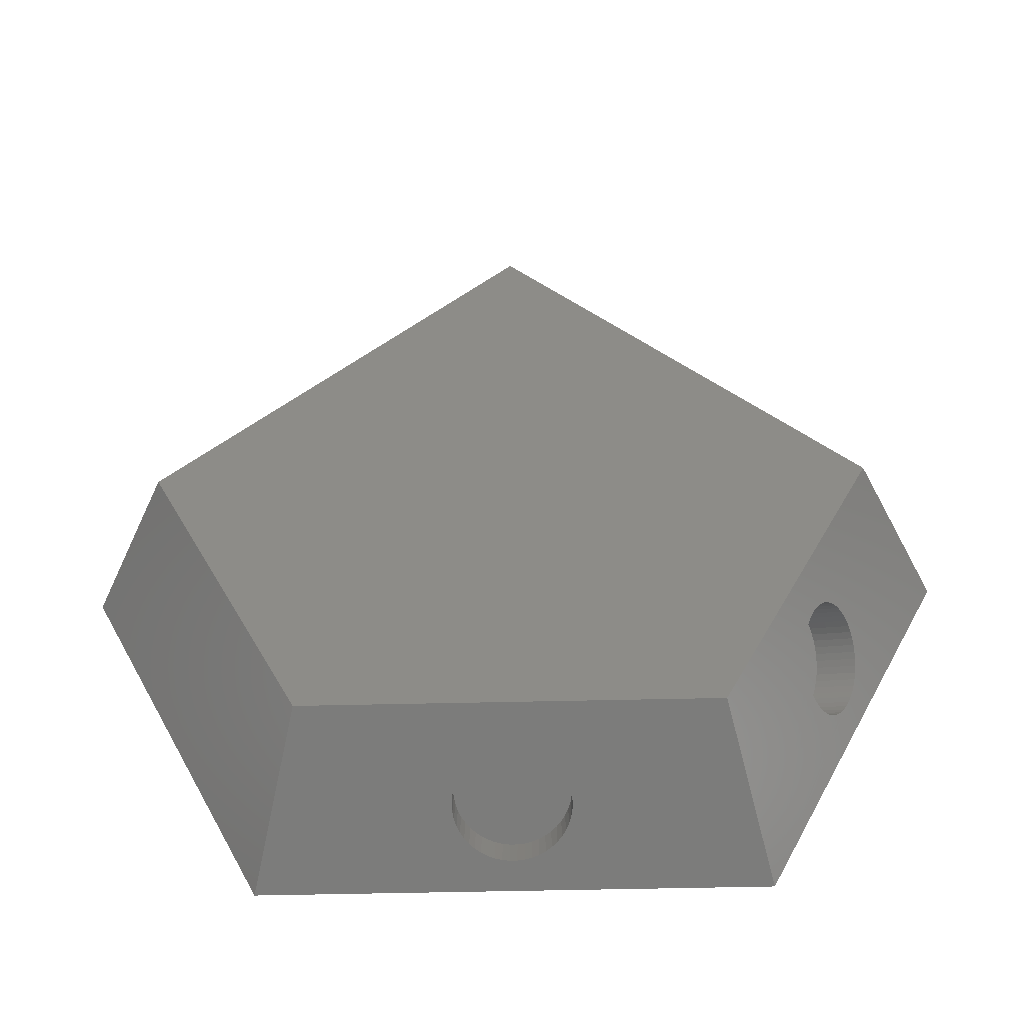
<metadata>
{"format":"stl","ext":"stl","renderer":"f3d","projection":"perspective","resolution":1024,"background":"white","views":[{"elev":-54.0,"azim":1.4,"up":"+Y"}]}
</metadata>
<code>
# stl→obj: 420 verts, 840 faces
v -25.91 -30.47 0
v -25.91 -30.47 0.0001907
v -25.91 -30.47 0.0002773
v -22.25 -38.39 0
v 0 0 0
v 25.91 -30.47 0
v 22.25 -38.39 0
v 14.09 -56.05 0
v -14.09 -56.05 0
v -25.91 -30.47 0.00034
v -13.84 -18.46 3.531
v -21.2 -31.12 10
v -10.24 -16.75 7.604
v 0 -6.189 10
v -13.83 -18.23 3.187
v -13.81 -18.64 3.891
v -13.78 -17.98 2.868
v -13.7 -17.71 2.576
v -13.59 -17.42 2.317
v -13.44 -17.11 2.094
v -13.27 -16.79 1.911
v -13.07 -16.46 1.772
v -12.84 -16.14 1.678
v -12.59 -15.81 1.63
v -12.05 -15.21 1.678
v -12.33 -15.5 1.63
v -11.76 -14.93 1.772
v -11.48 -14.68 1.911
v -11.19 -14.45 2.094
v -10.91 -14.26 2.317
v -10.63 -14.1 2.576
v -10.38 -13.98 2.868
v -13.16 -19.03 5.751
v -12.94 -18.99 6.095
v -9.433 -13.97 4.641
v -9.565 -13.89 4.263
v -10.14 -13.89 3.187
v -9.92 -13.85 3.531
v -9.728 -13.85 3.891
v -10.75 -17.38 7.652
v -10.49 -17.07 7.652
v -12.7 -18.9 6.414
v -9.335 -14.08 5.019
v -9.27 -14.24 5.391
v -12.44 -18.78 6.706
v -9.242 -14.43 5.751
v -12.17 -18.62 6.965
v -9.25 -14.65 6.095
v -11.89 -18.43 7.188
v -9.294 -14.9 6.414
v -9.373 -15.17 6.706
v -11.6 -18.2 7.371
v -9.487 -15.47 6.965
v -11.31 -17.95 7.51
v -9.633 -15.78 7.188
v -11.03 -17.67 7.604
v -9.808 -16.1 7.371
v -10.01 -16.42 7.51
v -13.35 -19.03 5.391
v -13.51 -19 5.019
v -13.64 -18.92 4.641
v -13.74 -18.8 4.263
v -14.09 -56.05 0.0001035
v -11.52 -52.04 10
v 14.09 -56.05 0.0001035
v 11.52 -52.04 10
v 3.224 -54.34 4.263
v 3.148 -54.49 3.891
v 1.741 -53.17 7.188
v -3.25 -54.19 4.641
v -3.224 -54.04 5.019
v -3.148 -53.89 5.391
v 2.848 -54.77 3.187
v 2.629 -54.9 2.868
v -3.022 -53.74 5.751
v -2.848 -53.6 6.095
v -2.629 -53.48 6.414
v 3.022 -54.63 3.531
v 2.072 -53.26 6.965
v 1.004 -53.04 7.51
v 1.384 -53.09 7.371
v -2.369 -53.36 6.706
v -2.072 -53.26 6.965
v 0.609 -53 7.604
v -1.741 -53.17 7.188
v 0.204 -52.98 7.652
v -1.384 -53.09 7.371
v -0.204 -52.98 7.652
v -1.004 -53.04 7.51
v -0.609 -53 7.604
v 3.25 -54.19 4.641
v 2.369 -53.36 6.706
v 2.629 -53.48 6.414
v 2.848 -53.6 6.095
v 3.022 -53.74 5.751
v 3.148 -53.89 5.391
v 3.224 -54.04 5.019
v -0.204 -55.39 1.63
v -0.609 -55.37 1.678
v 0.204 -55.39 1.63
v 2.369 -55.01 2.576
v 2.072 -55.12 2.317
v 1.741 -55.21 2.094
v 1.384 -55.28 1.911
v 1.004 -55.34 1.772
v -1.004 -55.34 1.772
v 0.609 -55.37 1.678
v -1.384 -55.28 1.911
v -1.741 -55.21 2.094
v -2.072 -55.12 2.317
v -2.369 -55.01 2.576
v -2.629 -54.9 2.868
v -2.848 -54.77 3.187
v -3.022 -54.63 3.531
v -3.148 -54.49 3.891
v -3.224 -54.34 4.263
v 25.91 -30.47 0.00034
v 25.91 -30.47 0.0001907
v 19.49 -42.8 1.63
v 19.32 -43.17 1.63
v 16.57 -44.28 6.706
v 17.69 -41.09 7.51
v 17.9 -40.76 7.371
v 21.2 -31.12 10
v 16.6 -43.97 6.965
v 17.49 -41.43 7.604
v 16.65 -43.63 7.188
v 17.3 -41.79 7.652
v 16.74 -43.28 7.371
v 17.13 -42.16 7.652
v 16.85 -42.91 7.51
v 16.98 -42.53 7.604
v 18.11 -40.47 7.188
v 18.33 -40.21 6.965
v 16.82 -45.34 5.019
v 16.72 -45.21 5.391
v 18.55 -39.98 6.706
v 18.77 -39.79 6.414
v 18.98 -39.65 6.095
v 17.1 -45.47 4.263
v 16.95 -45.43 4.641
v 19.18 -39.55 5.751
v 19.36 -39.5 5.391
v 19.53 -39.49 5.019
v 17.45 -45.41 3.531
v 17.26 -45.46 3.891
v 19.68 -39.53 4.641
v 19.8 -39.62 4.263
v 19.91 -39.75 3.891
v 17.85 -45.16 2.868
v 17.64 -45.31 3.187
v 19.98 -39.92 3.531
v 20.04 -40.14 3.187
v 20.06 -40.39 2.868
v 18.29 -44.75 2.317
v 18.07 -44.98 2.576
v 20.06 -40.68 2.576
v 20.03 -40.99 2.317
v 19.97 -41.33 2.094
v 19.89 -41.68 1.911
v 19.78 -42.05 1.772
v 19.13 -43.53 1.678
v 18.93 -43.87 1.772
v 19.64 -42.42 1.678
v 18.51 -44.49 2.094
v 18.72 -44.19 1.911
v 16.64 -45.04 5.751
v 16.59 -44.82 6.095
v 16.56 -44.57 6.414
v 25.91 -30.47 0.0002773
v 12.33 -15.5 1.63
v 9.242 -14.43 5.751
v 9.25 -14.65 6.095
v 9.27 -14.24 5.391
v 9.335 -14.08 5.019
v 12.44 -18.78 6.706
v 12.17 -18.62 6.965
v 9.433 -13.97 4.641
v 13.44 -17.11 2.094
v 13.59 -17.42 2.317
v 9.565 -13.89 4.263
v 9.728 -13.85 3.891
v 13.16 -19.03 5.751
v 12.94 -18.99 6.095
v 9.92 -13.85 3.531
v 10.14 -13.89 3.187
v 10.38 -13.98 2.868
v 10.63 -14.1 2.576
v 13.7 -17.71 2.576
v 10.91 -14.26 2.317
v 11.19 -14.45 2.094
v 11.48 -14.68 1.911
v 11.76 -14.93 1.772
v 12.05 -15.21 1.678
v 12.59 -15.81 1.63
v 12.84 -16.14 1.678
v 13.07 -16.46 1.772
v 13.27 -16.79 1.911
v 13.78 -17.98 2.868
v 13.83 -18.23 3.187
v 12.7 -18.9 6.414
v 13.84 -18.46 3.531
v 13.81 -18.64 3.891
v 13.74 -18.8 4.263
v 13.64 -18.92 4.641
v 13.51 -19 5.019
v 13.35 -19.03 5.391
v 10.75 -17.38 7.652
v 10.49 -17.07 7.652
v 10.01 -16.42 7.51
v 9.808 -16.1 7.371
v 11.89 -18.43 7.188
v 10.24 -16.75 7.604
v 11.6 -18.2 7.371
v 11.31 -17.95 7.51
v 11.03 -17.67 7.604
v 9.633 -15.78 7.188
v 9.487 -15.47 6.965
v 9.373 -15.17 6.706
v 9.294 -14.9 6.414
v -12.21 -19.84 2.675
v -12.18 -20.03 3.035
v -12.2 -19.62 2.332
v -12.12 -20.18 3.407
v -12.02 -20.3 3.785
v -11.89 -20.38 4.163
v -11.72 -20.42 4.535
v -11.53 -20.41 4.895
v -11.31 -20.37 5.239
v -11.07 -20.29 5.558
v -10.82 -20.17 5.85
v -10.54 -20.01 6.109
v -10.26 -19.81 6.332
v -9.975 -19.59 6.515
v -9.686 -19.33 6.654
v -9.402 -19.06 6.748
v -9.125 -18.76 6.796
v -8.861 -18.45 6.796
v -8.613 -18.13 6.748
v -8.386 -17.8 6.654
v -8.182 -17.48 6.515
v -8.007 -17.16 6.332
v -7.86 -16.85 6.109
v -7.747 -16.56 5.85
v -7.668 -16.28 5.558
v -7.623 -16.03 5.239
v -7.616 -15.81 4.895
v -7.644 -15.62 4.535
v -7.708 -15.47 4.163
v -7.807 -15.35 3.785
v -7.939 -15.27 3.407
v -8.102 -15.23 3.035
v -8.294 -15.23 2.675
v -8.511 -15.28 2.332
v -8.751 -15.36 2.012
v -9.008 -15.48 1.72
v -9.28 -15.64 1.461
v -9.562 -15.84 1.238
v -9.849 -16.06 1.055
v -10.14 -16.31 0.9161
v -10.42 -16.59 0.8223
v -10.7 -16.89 0.7741
v -10.96 -17.2 0.7741
v -11.21 -17.52 0.8223
v -11.44 -17.84 0.9161
v -11.64 -18.17 1.055
v -11.82 -18.49 1.238
v -11.96 -18.8 1.461
v -12.08 -19.09 1.72
v -12.16 -19.37 2.012
v -3.224 -52.2 3.407
v -3.25 -52.05 3.785
v -3.224 -51.9 4.163
v -3.148 -52.35 3.035
v -3.022 -52.5 2.675
v -2.848 -52.63 2.332
v -2.629 -52.76 2.012
v -2.369 -52.88 1.72
v -2.072 -52.98 1.461
v -1.741 -53.07 1.238
v -1.384 -53.15 1.055
v -1.004 -53.2 0.9161
v -0.609 -53.24 0.8223
v -0.204 -53.26 0.7741
v 0.204 -53.26 0.7741
v 0.609 -53.24 0.8223
v 1.004 -53.2 0.9161
v 1.384 -53.15 1.055
v 1.741 -53.07 1.238
v 2.072 -52.98 1.461
v 2.369 -52.88 1.72
v 2.629 -52.76 2.012
v 2.848 -52.63 2.332
v 3.022 -52.5 2.675
v 3.148 -52.35 3.035
v 3.224 -52.2 3.407
v 3.25 -52.05 3.785
v 3.224 -51.9 4.163
v 3.148 -51.75 4.535
v 3.022 -51.61 4.895
v 2.848 -51.47 5.239
v 2.629 -51.34 5.558
v 2.369 -51.22 5.85
v 2.072 -51.12 6.109
v 1.741 -51.03 6.332
v 1.384 -50.96 6.515
v 1.004 -50.9 6.654
v 0.609 -50.86 6.748
v 0.204 -50.85 6.796
v -0.204 -50.85 6.796
v -0.609 -50.86 6.748
v -1.004 -50.9 6.654
v -1.384 -50.96 6.515
v -1.741 -51.03 6.332
v -2.072 -51.12 6.109
v -2.369 -51.22 5.85
v -2.629 -51.34 5.558
v -2.848 -51.47 5.239
v -3.022 -51.61 4.895
v -3.148 -51.75 4.535
v 14.46 -43.31 5.776
v 14.46 -43.59 5.484
v 14.49 -43 6.035
v 14.48 -43.85 5.164
v 14.53 -44.06 4.821
v 14.61 -44.24 4.461
v 14.71 -44.37 4.088
v 14.84 -44.46 3.711
v 14.99 -44.5 3.333
v 15.16 -44.49 2.961
v 15.34 -44.44 2.601
v 15.54 -44.34 2.257
v 15.75 -44.19 1.938
v 15.96 -44 1.645
v 16.18 -43.78 1.387
v 16.4 -43.51 1.164
v 16.62 -43.22 0.9809
v 16.83 -42.9 0.8417
v 17.03 -42.56 0.7479
v 17.21 -42.2 0.6996
v 17.39 -41.83 0.6996
v 17.54 -41.45 0.7479
v 17.67 -41.08 0.8417
v 17.78 -40.71 0.9809
v 17.86 -40.35 1.164
v 17.92 -40.02 1.387
v 17.95 -39.7 1.645
v 17.95 -39.42 1.938
v 17.93 -39.16 2.257
v 17.88 -38.95 2.601
v 17.8 -38.77 2.961
v 17.7 -38.64 3.333
v 17.57 -38.56 3.711
v 17.42 -38.52 4.088
v 17.25 -38.52 4.461
v 17.07 -38.58 4.821
v 16.87 -38.68 5.164
v 16.66 -38.82 5.484
v 16.45 -39.01 5.776
v 16.23 -39.23 6.035
v 16.01 -39.5 6.258
v 15.79 -39.79 6.441
v 15.58 -40.11 6.58
v 15.38 -40.45 6.673
v 15.19 -40.81 6.722
v 15.02 -41.18 6.722
v 14.87 -41.56 6.673
v 14.74 -41.93 6.58
v 14.63 -42.3 6.441
v 14.55 -42.66 6.258
v 7.644 -15.62 4.535
v 7.616 -15.81 4.895
v 7.623 -16.03 5.239
v 7.668 -16.28 5.558
v 7.747 -16.56 5.85
v 7.86 -16.85 6.109
v 8.007 -17.16 6.332
v 8.182 -17.48 6.515
v 8.386 -17.8 6.654
v 8.613 -18.13 6.748
v 8.861 -18.45 6.796
v 9.125 -18.76 6.796
v 9.402 -19.06 6.748
v 9.686 -19.33 6.654
v 9.975 -19.59 6.515
v 10.26 -19.81 6.332
v 10.54 -20.01 6.109
v 10.82 -20.17 5.85
v 11.07 -20.29 5.558
v 11.31 -20.37 5.239
v 11.53 -20.41 4.895
v 11.72 -20.42 4.535
v 11.89 -20.38 4.163
v 12.02 -20.3 3.785
v 12.12 -20.18 3.407
v 12.18 -20.03 3.035
v 12.21 -19.84 2.675
v 12.2 -19.62 2.332
v 12.16 -19.37 2.012
v 12.08 -19.09 1.72
v 11.96 -18.8 1.461
v 11.82 -18.49 1.238
v 11.64 -18.17 1.055
v 11.44 -17.84 0.9161
v 11.21 -17.52 0.8223
v 10.96 -17.2 0.7741
v 10.7 -16.89 0.7741
v 10.42 -16.59 0.8223
v 10.14 -16.31 0.9161
v 9.849 -16.06 1.055
v 9.562 -15.84 1.238
v 9.28 -15.64 1.461
v 9.008 -15.48 1.72
v 8.751 -15.36 2.012
v 8.511 -15.28 2.332
v 8.294 -15.23 2.675
v 8.102 -15.23 3.035
v 7.939 -15.27 3.407
v 7.807 -15.35 3.785
v 7.708 -15.47 4.163
f 1 2 3
f 1 4 2
f 1 5 4
f 4 5 6
f 4 6 7
f 8 7 8
f 4 7 8
f 4 9 9
f 9 4 8
f 1 3 5
f 5 3 10
f 11 10 12
f 13 12 14
f 15 10 11
f 16 11 12
f 17 10 15
f 18 10 17
f 19 10 18
f 20 10 19
f 21 10 20
f 22 10 21
f 23 10 22
f 24 10 23
f 5 10 24
f 25 5 26
f 27 5 25
f 28 5 27
f 29 5 28
f 30 5 29
f 31 5 30
f 32 5 31
f 33 12 34
f 35 5 36
f 5 32 37
f 5 37 38
f 5 38 39
f 5 39 36
f 40 12 41
f 5 35 14
f 34 12 42
f 35 43 14
f 43 44 14
f 42 12 45
f 44 46 14
f 45 12 47
f 46 48 14
f 47 12 49
f 48 50 14
f 50 51 14
f 49 12 52
f 51 53 14
f 52 12 54
f 53 55 14
f 54 12 56
f 55 57 14
f 56 12 40
f 57 58 14
f 41 12 13
f 58 13 14
f 59 12 33
f 60 12 59
f 61 12 60
f 61 62 12
f 62 16 12
f 26 5 24
f 3 2 10
f 2 4 10
f 10 4 9
f 10 9 63
f 10 63 64
f 10 64 12
f 9 63 9
f 8 65 66
f 67 68 8
f 69 8 66
f 9 8 63
f 63 70 64
f 70 71 64
f 71 72 64
f 73 74 8
f 72 75 64
f 75 76 64
f 76 77 64
f 68 78 8
f 69 79 8
f 80 81 66
f 64 82 83
f 84 80 66
f 64 83 85
f 86 84 66
f 64 85 87
f 88 86 66
f 64 87 89
f 64 90 66
f 64 89 90
f 81 69 66
f 91 67 8
f 92 8 79
f 93 8 92
f 94 8 93
f 95 8 94
f 96 8 95
f 97 8 96
f 91 8 97
f 90 88 66
f 98 99 63
f 100 98 63
f 101 8 74
f 102 8 101
f 103 8 102
f 104 8 103
f 105 8 104
f 99 106 63
f 107 8 105
f 100 8 107
f 63 8 100
f 106 108 63
f 108 109 63
f 109 110 63
f 63 110 111
f 63 111 112
f 63 112 113
f 63 113 114
f 63 114 115
f 63 116 70
f 63 115 116
f 78 73 8
f 77 82 64
f 65 8 8
f 65 8 7
f 117 65 118
f 118 65 7
f 119 65 117
f 119 120 65
f 66 65 121
f 122 123 124
f 66 121 125
f 126 122 124
f 66 125 127
f 128 126 124
f 66 127 129
f 130 128 124
f 66 129 131
f 66 132 124
f 66 131 132
f 123 133 124
f 133 134 124
f 135 136 65
f 134 137 124
f 124 138 117
f 138 139 117
f 140 141 65
f 139 142 117
f 142 143 117
f 143 144 117
f 145 146 65
f 144 147 117
f 147 148 117
f 148 149 117
f 150 151 65
f 149 152 117
f 152 153 117
f 153 154 117
f 155 156 65
f 154 157 117
f 157 158 117
f 158 159 117
f 159 160 117
f 160 161 117
f 162 163 65
f 161 164 117
f 164 119 117
f 165 155 65
f 163 166 65
f 166 165 65
f 156 150 65
f 151 145 65
f 146 140 65
f 141 135 65
f 120 162 65
f 167 65 136
f 168 65 167
f 169 65 168
f 121 65 169
f 132 130 124
f 137 138 124
f 118 7 6
f 170 118 6
f 124 117 6
f 6 117 170
f 171 6 5
f 172 5 14
f 173 172 14
f 174 5 172
f 175 5 174
f 176 177 124
f 178 5 175
f 179 180 6
f 181 182 5
f 183 184 124
f 182 185 5
f 185 186 5
f 186 187 5
f 187 188 5
f 180 189 6
f 188 190 5
f 190 191 5
f 191 192 5
f 192 193 5
f 193 194 5
f 194 171 5
f 195 196 6
f 196 197 6
f 197 198 6
f 198 179 6
f 199 200 6
f 189 199 6
f 201 176 124
f 124 6 200
f 124 200 202
f 124 202 203
f 124 203 204
f 124 204 205
f 124 205 206
f 124 206 207
f 184 201 124
f 124 207 183
f 171 195 6
f 208 209 14
f 210 211 14
f 124 177 212
f 213 210 14
f 124 212 214
f 209 213 14
f 124 214 215
f 124 216 14
f 124 215 216
f 216 208 14
f 211 217 14
f 217 218 14
f 218 219 14
f 219 220 14
f 220 173 14
f 178 181 5
f 14 12 64
f 124 14 66
f 66 14 64
f 221 11 16
f 222 221 16
f 15 11 221
f 223 15 221
f 16 62 222
f 222 62 224
f 62 61 224
f 224 61 225
f 61 60 225
f 225 60 226
f 60 59 226
f 226 59 227
f 59 33 227
f 227 33 228
f 33 34 228
f 228 34 229
f 34 42 229
f 229 42 230
f 42 45 230
f 230 45 231
f 45 47 231
f 231 47 232
f 47 49 232
f 232 49 233
f 49 52 233
f 233 52 234
f 52 54 234
f 234 54 235
f 54 56 235
f 235 56 236
f 56 40 236
f 236 40 237
f 40 41 237
f 237 41 238
f 41 13 238
f 238 13 239
f 13 58 239
f 239 58 240
f 58 57 240
f 240 57 241
f 57 55 241
f 241 55 242
f 55 53 242
f 242 53 243
f 53 51 243
f 243 51 244
f 51 50 244
f 244 50 245
f 50 48 245
f 245 48 246
f 48 46 246
f 246 46 247
f 44 248 46
f 46 248 247
f 44 43 249
f 248 44 249
f 43 35 250
f 249 43 250
f 35 36 251
f 250 35 251
f 36 39 252
f 251 36 252
f 39 38 253
f 252 39 253
f 38 37 254
f 253 38 254
f 37 32 255
f 254 37 255
f 32 31 256
f 255 32 256
f 31 30 257
f 256 31 257
f 30 29 258
f 257 30 258
f 29 28 259
f 258 29 259
f 28 27 260
f 259 28 260
f 27 25 261
f 260 27 261
f 25 26 262
f 261 25 262
f 26 24 263
f 262 26 263
f 24 23 264
f 263 24 264
f 23 22 265
f 264 23 265
f 22 21 266
f 265 22 266
f 21 20 267
f 266 21 267
f 20 19 268
f 267 20 268
f 19 18 269
f 268 19 269
f 18 17 270
f 269 18 270
f 17 15 223
f 270 17 223
f 116 271 272
f 70 116 272
f 272 273 71
f 70 272 71
f 115 274 271
f 116 115 271
f 114 275 274
f 115 114 274
f 113 276 275
f 114 113 275
f 112 277 276
f 113 112 276
f 111 278 277
f 112 111 277
f 110 279 278
f 111 110 278
f 109 280 279
f 110 109 279
f 108 281 280
f 109 108 280
f 106 282 281
f 108 106 281
f 99 283 282
f 106 99 282
f 98 284 283
f 99 98 283
f 100 285 284
f 98 100 284
f 107 286 285
f 100 107 285
f 105 287 286
f 107 105 286
f 104 288 287
f 105 104 287
f 103 289 288
f 104 103 288
f 102 290 289
f 103 102 289
f 291 290 101
f 101 290 102
f 292 291 74
f 74 291 101
f 293 292 73
f 73 292 74
f 294 293 78
f 78 293 73
f 295 294 68
f 68 294 78
f 296 295 67
f 67 295 68
f 297 296 91
f 91 296 67
f 297 91 298
f 298 91 97
f 298 97 299
f 299 97 96
f 299 96 300
f 300 96 95
f 300 95 301
f 301 95 94
f 301 94 302
f 302 94 93
f 302 93 303
f 303 93 92
f 303 92 304
f 304 92 79
f 304 79 305
f 305 79 69
f 305 69 306
f 306 69 81
f 306 81 307
f 307 81 80
f 307 80 308
f 308 80 84
f 308 84 309
f 309 84 86
f 309 86 310
f 310 86 88
f 310 88 311
f 311 88 90
f 311 90 312
f 312 90 89
f 312 89 313
f 313 89 87
f 313 87 314
f 314 87 85
f 314 85 315
f 315 85 83
f 316 315 83
f 82 316 83
f 317 316 82
f 77 317 82
f 318 317 77
f 76 318 77
f 319 318 76
f 75 319 76
f 320 319 75
f 72 320 75
f 273 320 72
f 71 273 72
f 118 170 117
f 121 169 321
f 321 169 322
f 125 121 323
f 323 121 321
f 168 324 169
f 169 324 322
f 167 325 168
f 168 325 324
f 136 326 167
f 167 326 325
f 135 327 136
f 136 327 326
f 141 328 135
f 135 328 327
f 140 329 141
f 141 329 328
f 146 330 140
f 140 330 329
f 145 331 146
f 146 331 330
f 151 332 145
f 145 332 331
f 150 333 151
f 151 333 332
f 156 334 150
f 150 334 333
f 155 335 156
f 156 335 334
f 155 165 336
f 335 155 336
f 165 166 337
f 336 165 337
f 166 163 338
f 337 166 338
f 163 162 339
f 338 163 339
f 162 120 340
f 339 162 340
f 120 119 341
f 340 120 341
f 119 164 342
f 341 119 342
f 164 161 343
f 342 164 343
f 161 160 344
f 343 161 344
f 160 159 345
f 344 160 345
f 159 158 346
f 345 159 346
f 158 157 347
f 346 158 347
f 157 154 348
f 347 157 348
f 348 154 153
f 349 348 153
f 349 153 152
f 350 349 152
f 350 152 149
f 351 350 149
f 351 149 148
f 352 351 148
f 352 148 147
f 353 352 147
f 353 147 144
f 354 353 144
f 354 144 143
f 355 354 143
f 355 143 142
f 356 355 142
f 356 142 139
f 357 356 139
f 357 139 138
f 358 357 138
f 358 138 137
f 359 358 137
f 359 137 134
f 360 359 134
f 134 133 360
f 360 133 361
f 133 123 361
f 361 123 362
f 123 122 362
f 362 122 363
f 122 126 363
f 363 126 364
f 126 128 364
f 364 128 365
f 128 130 365
f 365 130 366
f 130 132 366
f 366 132 367
f 132 131 367
f 367 131 368
f 131 129 368
f 368 129 369
f 129 127 369
f 369 127 370
f 127 125 370
f 370 125 323
f 371 174 172
f 372 371 172
f 172 173 373
f 372 172 373
f 173 220 374
f 373 173 374
f 220 219 375
f 374 220 375
f 218 376 219
f 219 376 375
f 217 377 218
f 218 377 376
f 211 378 217
f 217 378 377
f 210 379 211
f 211 379 378
f 213 380 210
f 210 380 379
f 209 381 213
f 213 381 380
f 208 382 209
f 209 382 381
f 216 383 208
f 208 383 382
f 215 384 216
f 216 384 383
f 214 385 215
f 215 385 384
f 212 386 214
f 214 386 385
f 177 387 212
f 212 387 386
f 176 388 177
f 177 388 387
f 201 389 176
f 176 389 388
f 184 390 201
f 201 390 389
f 183 391 184
f 184 391 390
f 207 392 183
f 183 392 391
f 206 393 207
f 207 393 392
f 205 394 206
f 206 394 393
f 204 395 205
f 205 395 394
f 203 396 204
f 204 396 395
f 202 397 203
f 203 397 396
f 202 200 397
f 397 200 398
f 200 199 398
f 398 199 399
f 199 189 399
f 399 189 400
f 400 189 180
f 401 400 180
f 401 180 179
f 402 401 179
f 402 179 198
f 403 402 198
f 403 198 197
f 404 403 197
f 404 197 196
f 405 404 196
f 405 196 195
f 406 405 195
f 406 195 171
f 407 406 171
f 407 171 194
f 408 407 194
f 408 194 193
f 409 408 193
f 409 193 192
f 410 409 192
f 410 192 191
f 411 410 191
f 411 191 190
f 412 411 190
f 412 190 188
f 413 412 188
f 413 188 187
f 414 413 187
f 414 187 186
f 415 414 186
f 415 186 185
f 416 415 185
f 416 185 182
f 417 416 182
f 417 182 181
f 418 417 181
f 418 181 178
f 419 418 178
f 419 178 175
f 420 419 175
f 420 175 174
f 371 420 174
f 221 222 223
f 223 222 224
f 223 224 225
f 223 225 226
f 223 226 227
f 223 227 228
f 223 228 229
f 223 229 230
f 223 230 231
f 223 231 232
f 223 232 233
f 223 233 234
f 223 234 235
f 223 235 236
f 223 236 237
f 223 237 238
f 223 238 239
f 223 239 240
f 223 240 241
f 223 241 242
f 223 242 243
f 223 243 244
f 223 244 245
f 223 245 246
f 223 246 247
f 223 247 248
f 223 248 249
f 223 249 250
f 223 250 251
f 223 251 252
f 223 252 253
f 223 253 254
f 223 254 255
f 223 255 256
f 223 256 257
f 223 257 258
f 223 258 259
f 223 259 260
f 223 260 261
f 223 261 262
f 223 262 263
f 223 263 264
f 223 264 265
f 223 265 266
f 223 266 267
f 223 267 268
f 223 268 269
f 223 269 270
f 271 274 275
f 277 271 276
f 276 271 275
f 278 271 277
f 279 271 278
f 280 271 279
f 281 271 280
f 282 271 281
f 283 271 282
f 284 271 283
f 285 271 284
f 286 271 285
f 287 271 286
f 288 271 287
f 289 271 288
f 290 271 289
f 291 271 290
f 292 271 291
f 293 271 292
f 294 271 293
f 295 271 294
f 296 271 295
f 297 271 296
f 298 271 297
f 299 271 298
f 300 271 299
f 301 271 300
f 302 271 301
f 303 271 302
f 304 271 303
f 305 271 304
f 306 271 305
f 307 271 306
f 308 271 307
f 309 271 308
f 310 271 309
f 311 271 310
f 312 271 311
f 313 271 312
f 314 271 313
f 315 271 314
f 316 271 315
f 317 271 316
f 318 271 317
f 319 271 318
f 320 271 319
f 273 271 320
f 272 271 273
f 324 325 326
f 328 324 327
f 327 324 326
f 329 324 328
f 330 324 329
f 331 324 330
f 332 324 331
f 333 324 332
f 334 324 333
f 335 324 334
f 336 324 335
f 337 324 336
f 338 324 337
f 339 324 338
f 340 324 339
f 341 324 340
f 342 324 341
f 343 324 342
f 344 324 343
f 345 324 344
f 346 324 345
f 347 324 346
f 348 324 347
f 349 324 348
f 350 324 349
f 351 324 350
f 352 324 351
f 353 324 352
f 354 324 353
f 355 324 354
f 356 324 355
f 357 324 356
f 358 324 357
f 359 324 358
f 360 324 359
f 361 324 360
f 362 324 361
f 363 324 362
f 364 324 363
f 365 324 364
f 366 324 365
f 367 324 366
f 368 324 367
f 369 324 368
f 370 324 369
f 323 324 370
f 321 324 323
f 322 324 321
f 373 374 375
f 377 373 376
f 376 373 375
f 378 373 377
f 379 373 378
f 380 373 379
f 381 373 380
f 382 373 381
f 383 373 382
f 384 373 383
f 385 373 384
f 386 373 385
f 387 373 386
f 388 373 387
f 389 373 388
f 390 373 389
f 391 373 390
f 392 373 391
f 393 373 392
f 394 373 393
f 395 373 394
f 396 373 395
f 397 373 396
f 398 373 397
f 399 373 398
f 400 373 399
f 401 373 400
f 402 373 401
f 403 373 402
f 404 373 403
f 405 373 404
f 406 373 405
f 407 373 406
f 408 373 407
f 409 373 408
f 410 373 409
f 411 373 410
f 412 373 411
f 413 373 412
f 414 373 413
f 415 373 414
f 416 373 415
f 417 373 416
f 418 373 417
f 419 373 418
f 420 373 419
f 371 373 420
f 372 373 371

</code>
